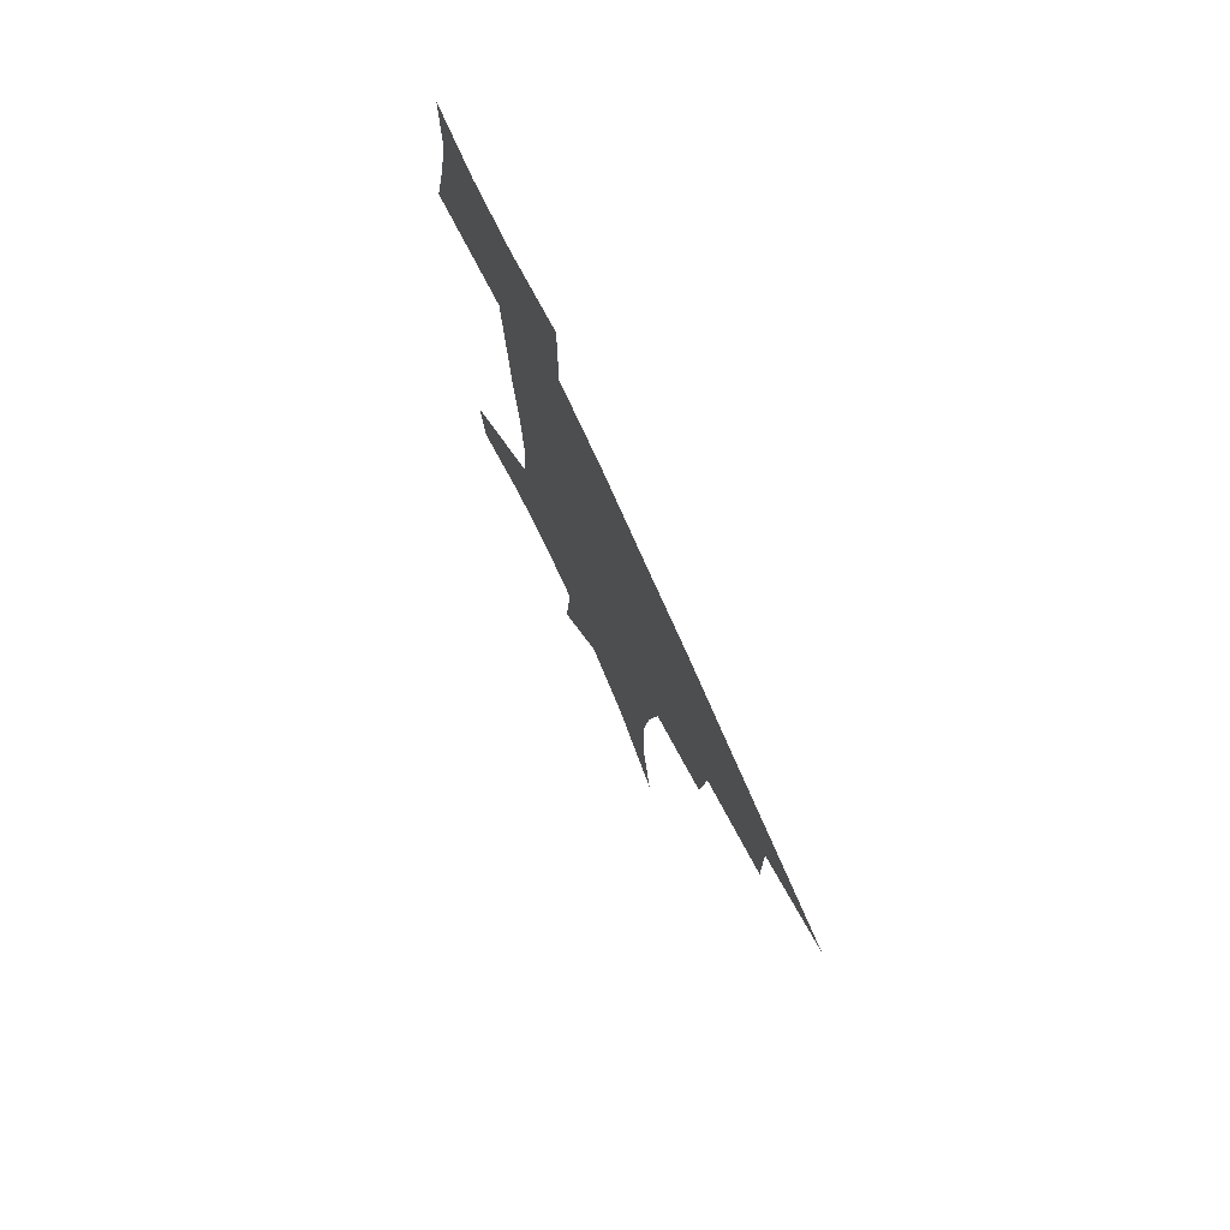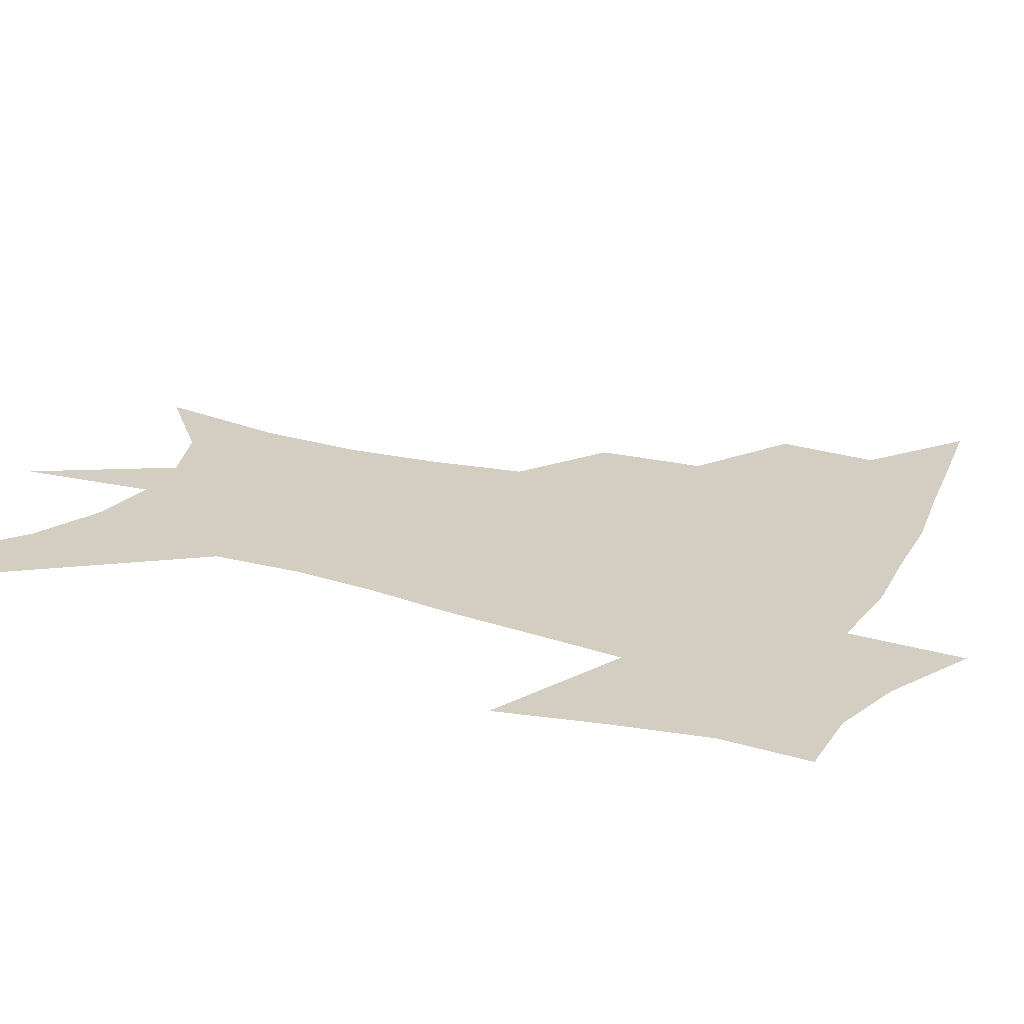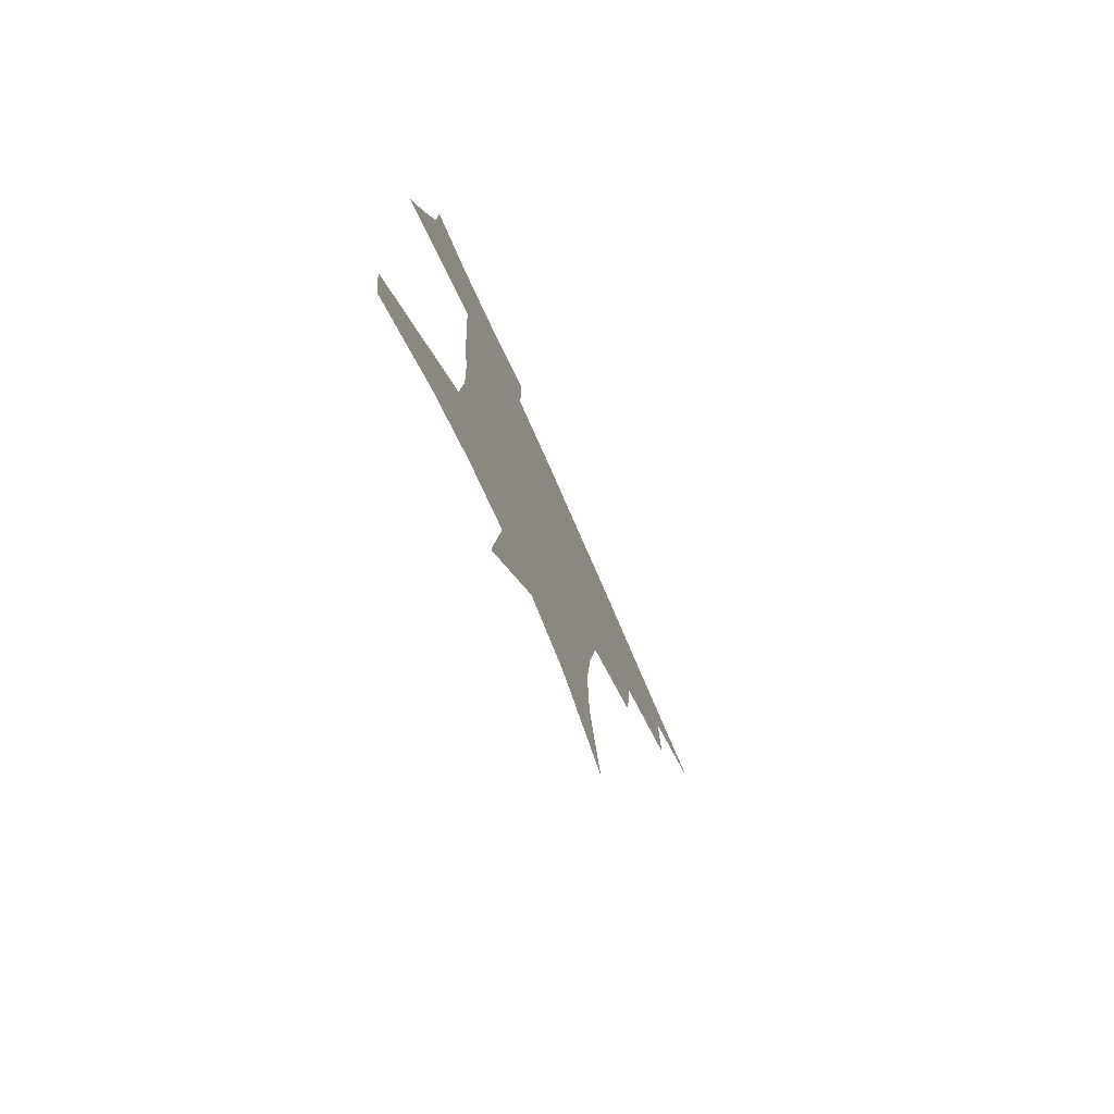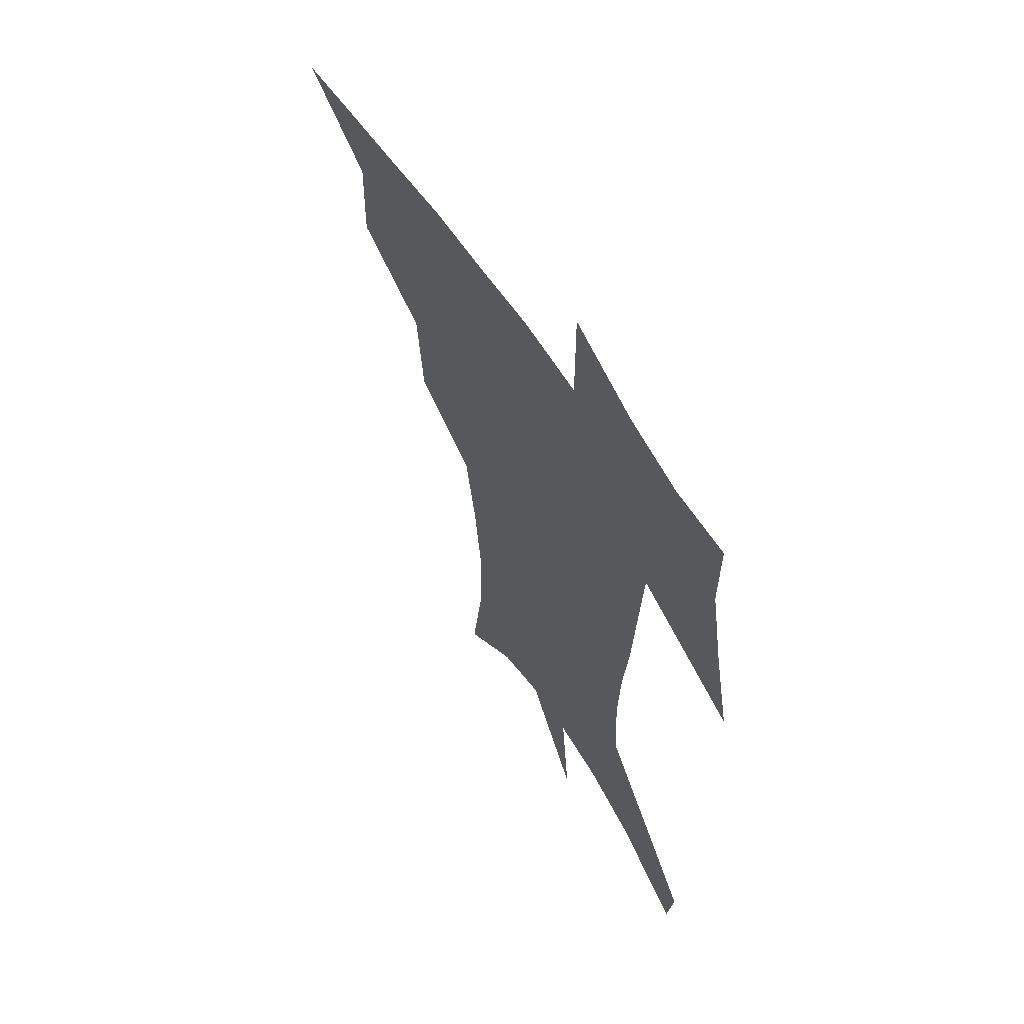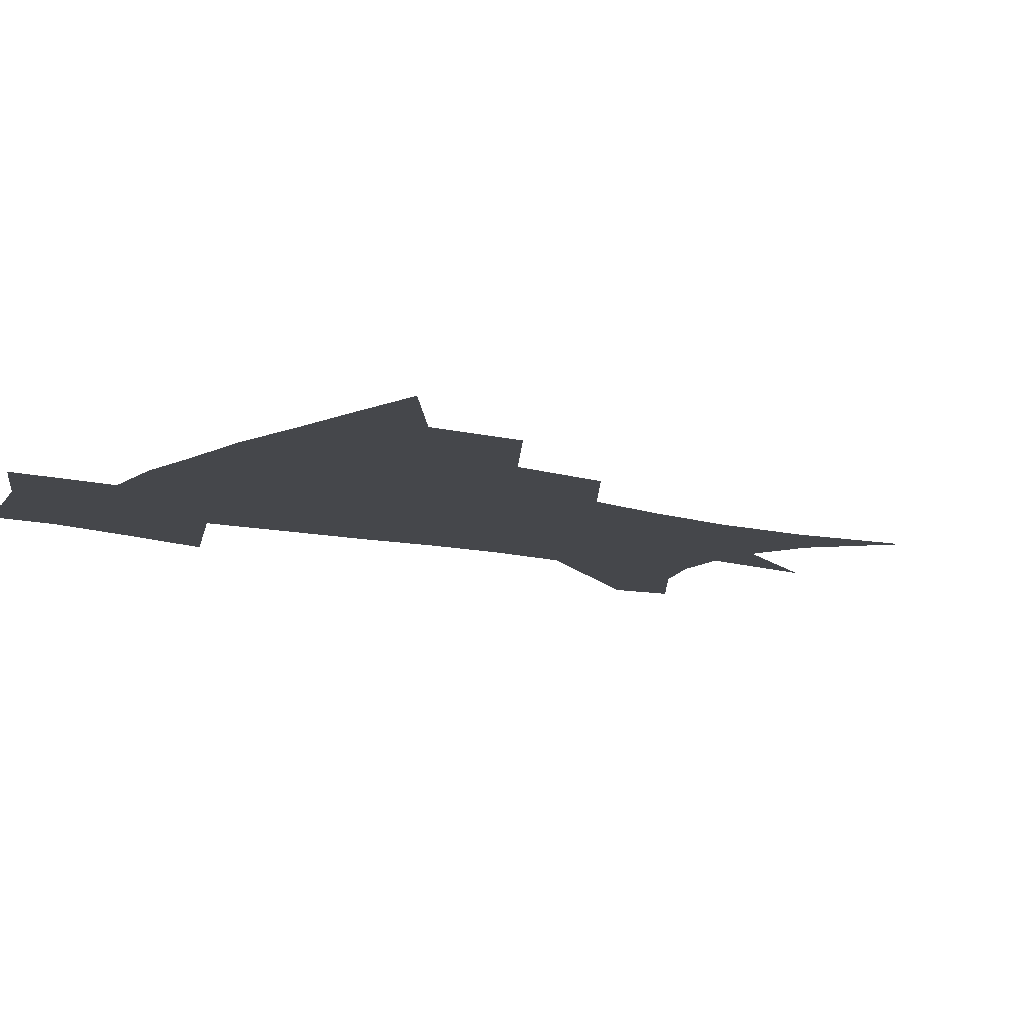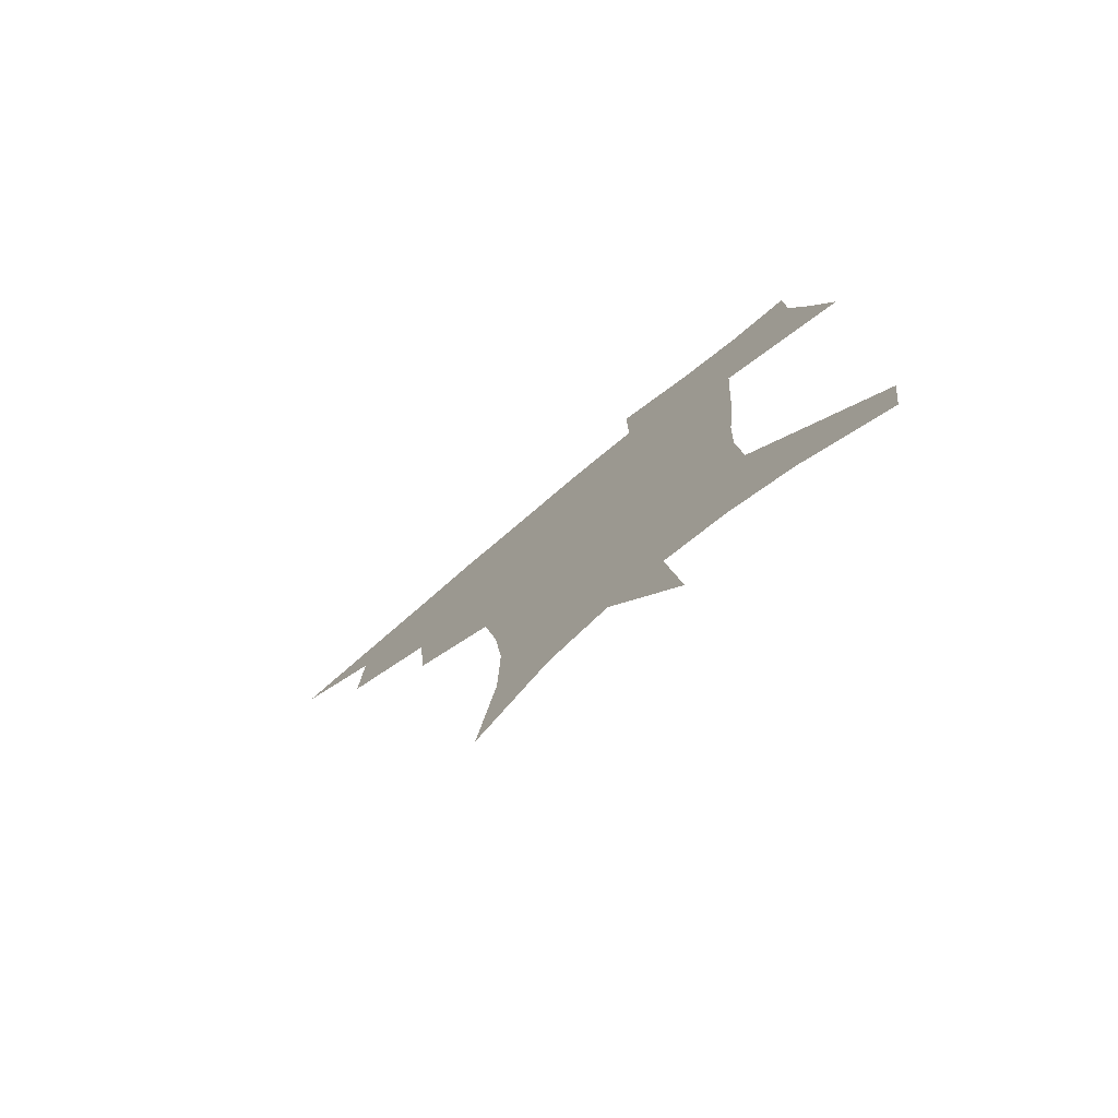
<metadata>
{"format":"obj","ext":"obj","renderer":"f3d","projection":"perspective","resolution":1024,"background":"white","views":[{"elev":77.0,"azim":-114.3,"up":"+Y"},{"elev":25.0,"azim":115.6,"up":"+Z"},{"elev":-77.5,"azim":113.8,"up":"+Y"},{"elev":61.2,"azim":57.3,"up":"+Y"},{"elev":-10.5,"azim":-125.4,"up":"+Z"},{"elev":-78.4,"azim":39.9,"up":"+Y"}]}
</metadata>
<code>
v 457.2 441.8 0
v 489.1 381.2 0
v 489.9 416.3 0
v 486.2 445.5 0
v 527.1 321.3 0
v 523.6 358.7 0
v 521.5 391.4 0
v 519.4 420.7 0
v 515.8 448.9 0
v 559.6 147.4 0
v 566.4 195.3 0
v 566.9 232.8 0
v 563.4 266.1 0
v 557.7 299.7 0
v 553.7 336.5 0
v 551.3 368.1 0
v 549.6 396.9 0
v 547.3 424 0
v 543.8 452.7 0
v 587.5 172.7 0
v 588.8 211.5 0
v 587.1 246.5 0
v 584 279.9 0
v 580.2 311 0
v 578 343.1 0
v 576.5 371.9 0
v 576.2 400.5 0
v 574.3 426.4 0
v 572.7 453.6 0
v 610.7 180.3 0
v 608.9 216.4 0
v 606.7 247.3 0
v 604 285.3 0
v 602.1 313.9 0
v 601.2 346.3 0
v 601 374.4 0
v 601.3 401.9 0
v 601.6 427.2 0
v 599.9 455.3 0
v 637.6 132.2 0
v 632.5 181.4 0
v 628.8 219.5 0
v 626.1 252.4 0
v 624.4 285.5 0
v 623.6 317.3 0
v 624.2 345.5 0
v 624.7 376 0
v 625.9 401.4 0
v 627.3 427.1 0
v 629 452.8 0
v 628.9 493.2 0
v 656.2 177.5 0
v 649.9 215.7 0
v 645.9 249.3 0
v 645.5 279 0
v 646.2 308.9 0
v 647.8 338.3 0
v 648.5 370.8 0
v 650.2 399.3 0
v 651.8 425.2 0
v 654.9 450 0
v 660.2 477.7 0
v 681.8 166.1 0
v 675 202.7 0
v 669.5 235.1 0
v 667.7 266.9 0
v 669 296.7 0
v 672.1 326.1 0
v 674.2 359.7 0
v 676.5 392.5 0
v 675.8 421.6 0
v 678.6 446.4 0
v 686 470.3 0
v 715.7 140.4 0
v 719 164.9 0
v 725.9 369.2 0
v 717.6 405.3 0
v 711.2 438.6 0
v 711.4 470 0
f 3 4 1
f 6 7 2
f 2 7 3
f 7 8 3
f 3 8 4
f 8 9 4
f 14 15 5
f 5 15 6
f 15 16 6
f 6 16 7
f 16 17 7
f 7 17 8
f 17 18 8
f 8 18 9
f 18 19 9
f 10 20 11
f 20 21 11
f 11 21 12
f 21 22 12
f 12 22 13
f 22 23 13
f 13 23 14
f 23 24 14
f 14 24 15
f 24 25 15
f 15 25 16
f 25 26 16
f 16 26 17
f 26 27 17
f 17 27 18
f 27 28 18
f 18 28 19
f 28 29 19
f 20 30 21
f 30 31 21
f 21 31 22
f 31 32 22
f 22 32 23
f 32 33 23
f 23 33 24
f 33 34 24
f 24 34 25
f 34 35 25
f 25 35 26
f 35 36 26
f 26 36 27
f 36 37 27
f 27 37 28
f 37 38 28
f 28 38 29
f 38 39 29
f 40 41 30
f 30 41 31
f 41 42 31
f 31 42 32
f 42 43 32
f 32 43 33
f 43 44 33
f 33 44 34
f 44 45 34
f 34 45 35
f 45 46 35
f 35 46 36
f 46 47 36
f 36 47 37
f 47 48 37
f 37 48 38
f 48 49 38
f 38 49 39
f 49 50 39
f 41 52 42
f 52 53 42
f 42 53 43
f 53 54 43
f 43 54 44
f 54 55 44
f 44 55 45
f 55 56 45
f 45 56 46
f 56 57 46
f 46 57 47
f 57 58 47
f 47 58 48
f 58 59 48
f 48 59 49
f 59 60 49
f 49 60 50
f 60 61 50
f 50 61 51
f 61 62 51
f 52 63 53
f 63 64 53
f 53 64 54
f 64 65 54
f 54 65 55
f 65 66 55
f 55 66 56
f 66 67 56
f 56 67 57
f 67 68 57
f 57 68 58
f 68 69 58
f 58 69 59
f 69 70 59
f 59 70 60
f 70 71 60
f 60 71 61
f 71 72 61
f 61 72 62
f 72 73 62
f 63 74 64
f 74 75 64
f 64 75 65
f 70 76 71
f 76 77 71
f 71 77 72
f 77 78 72
f 72 78 73
f 78 79 73

</code>
